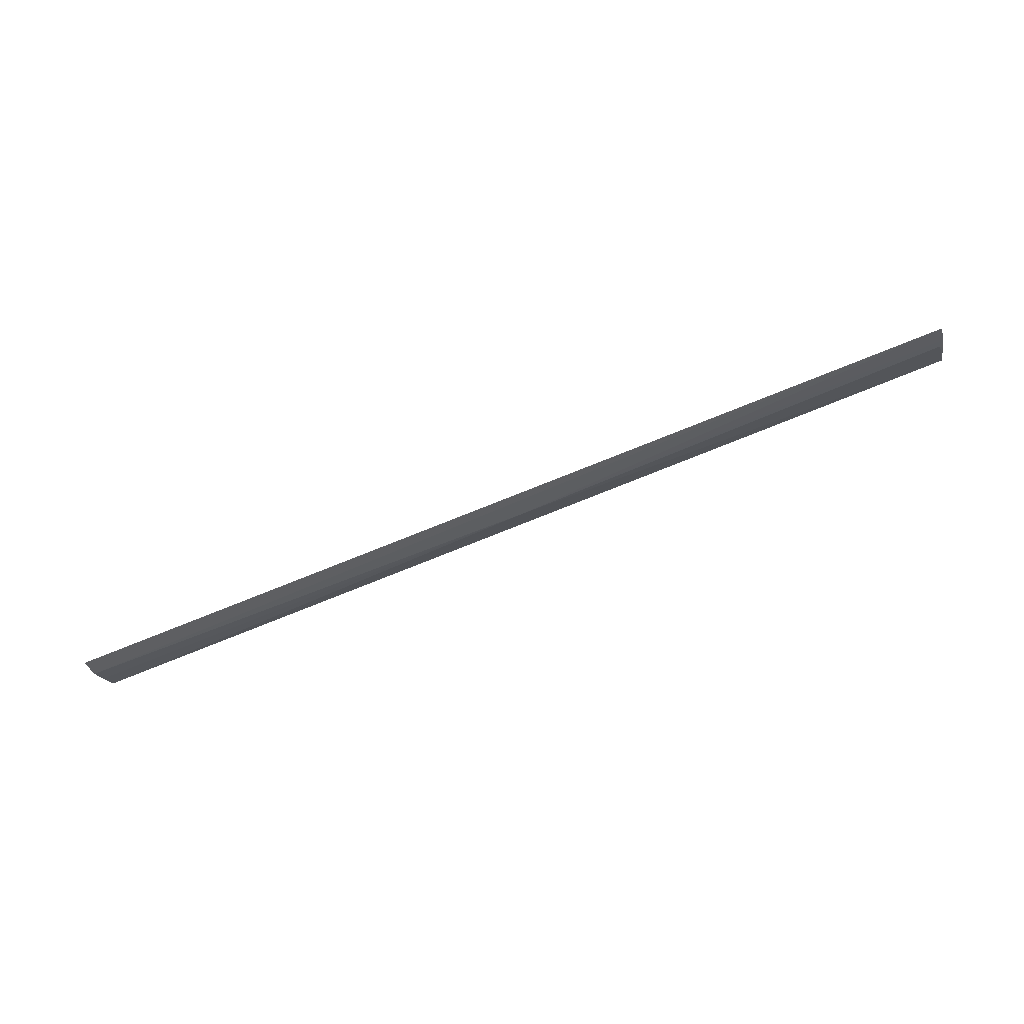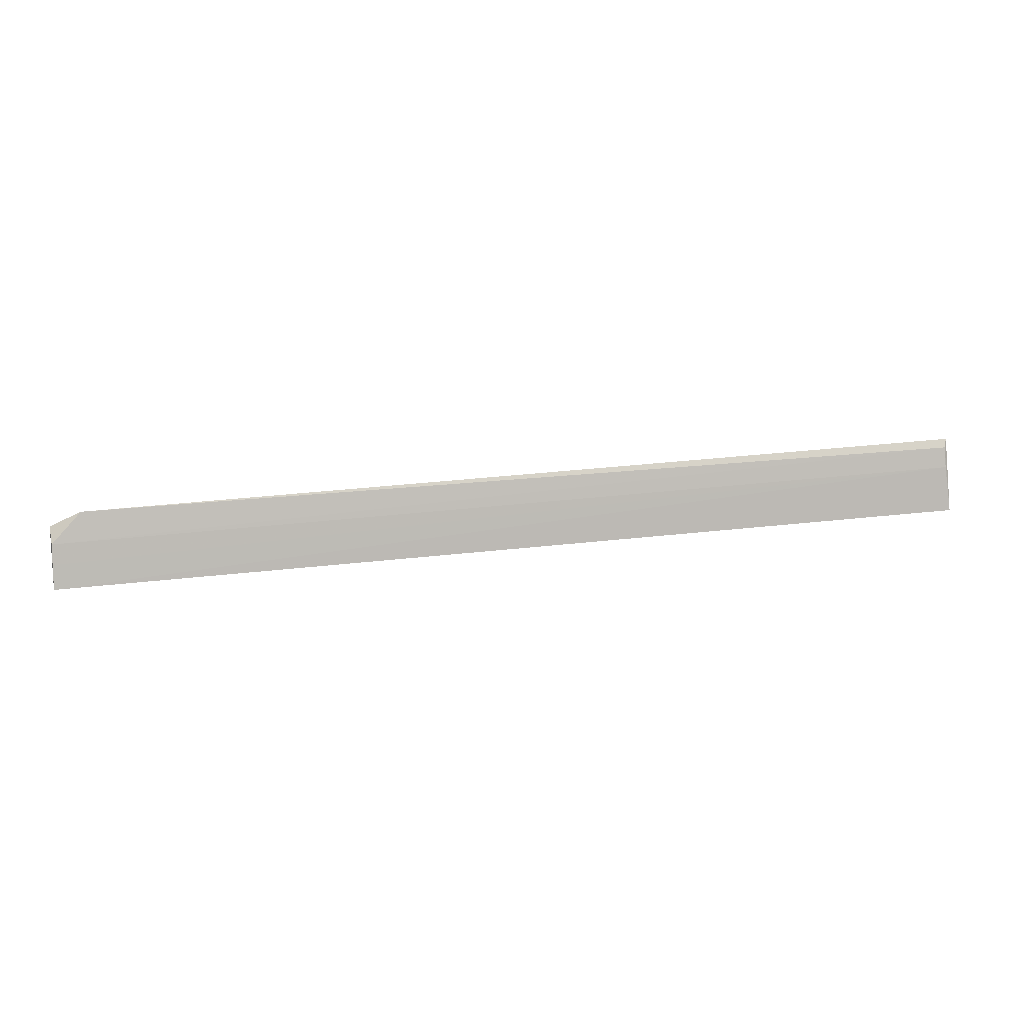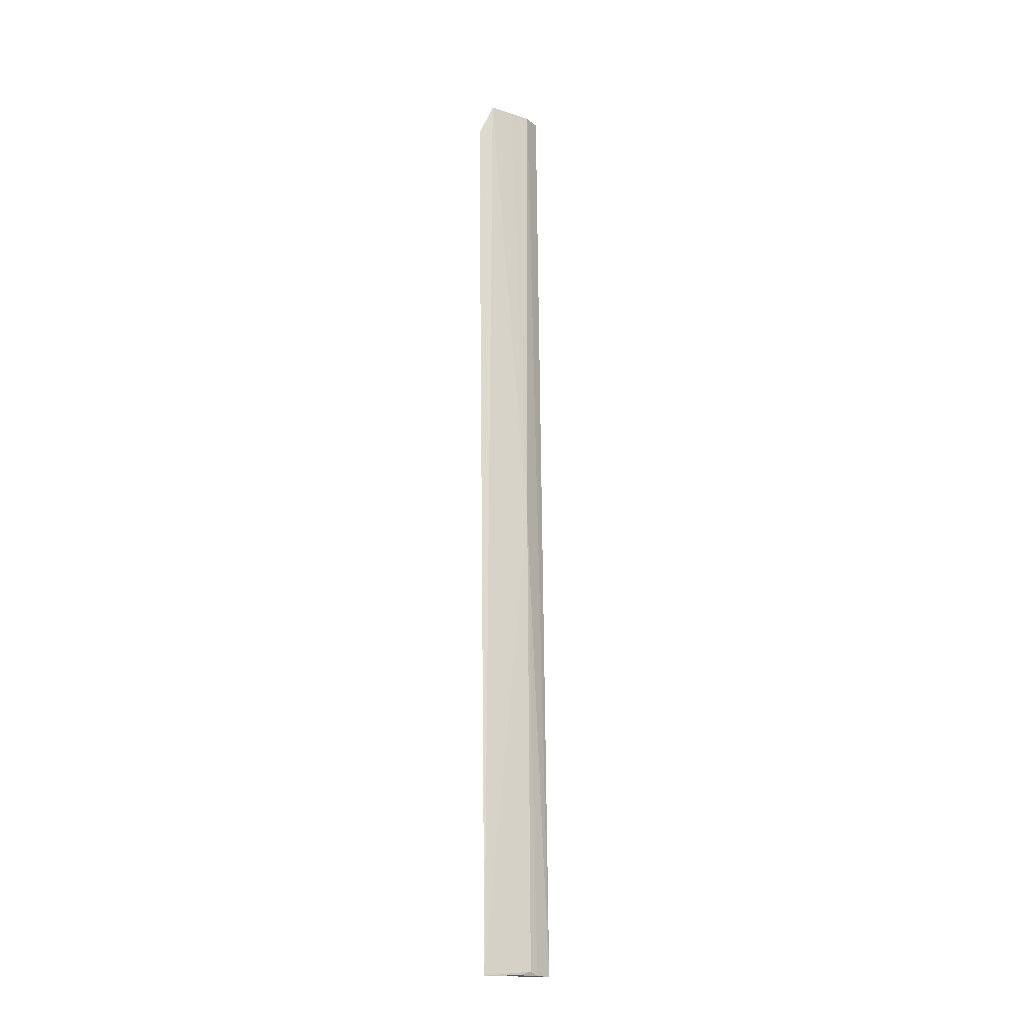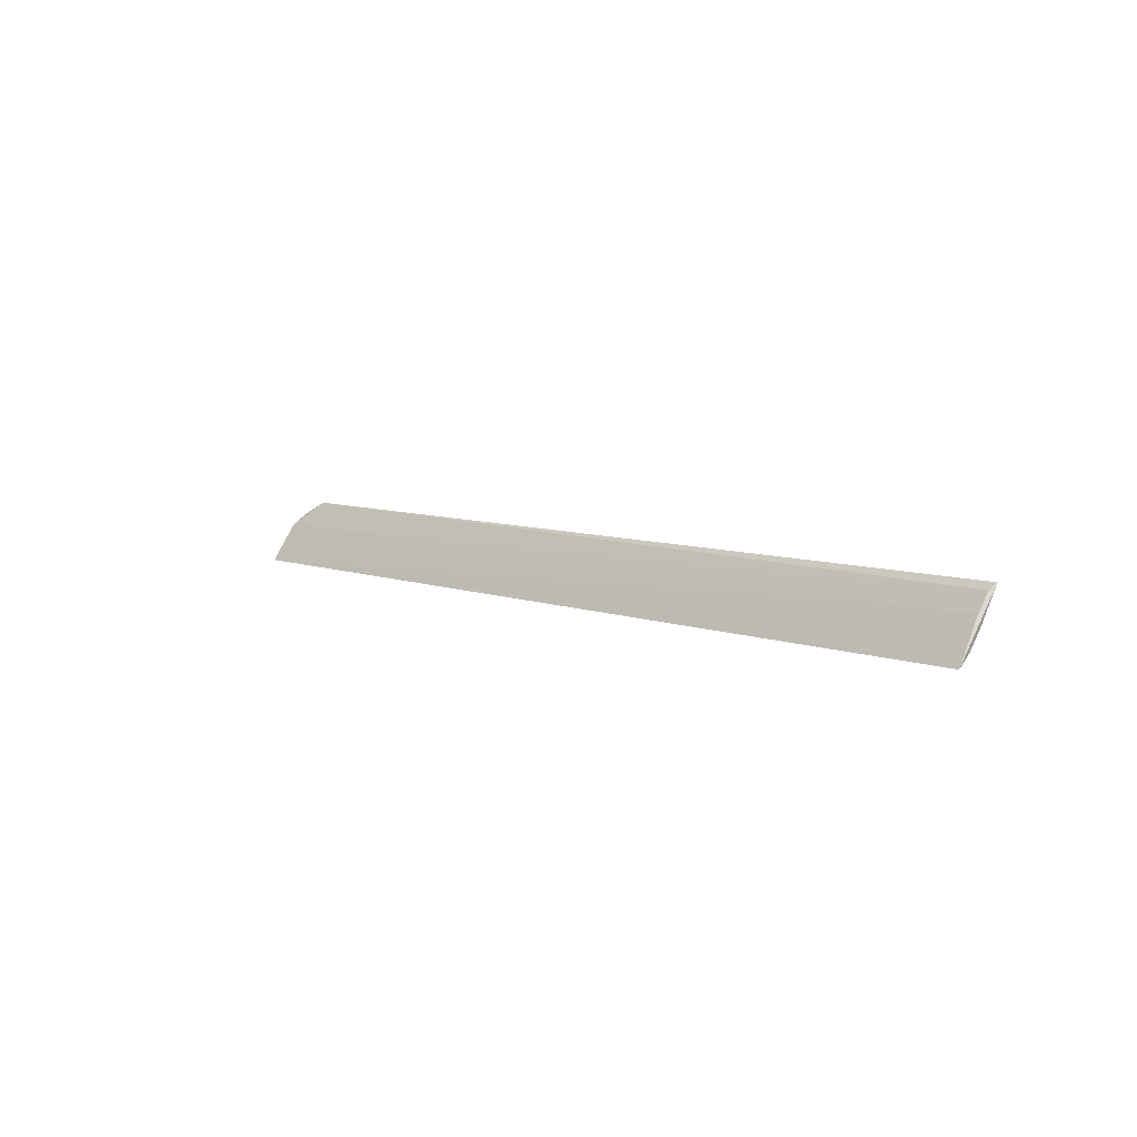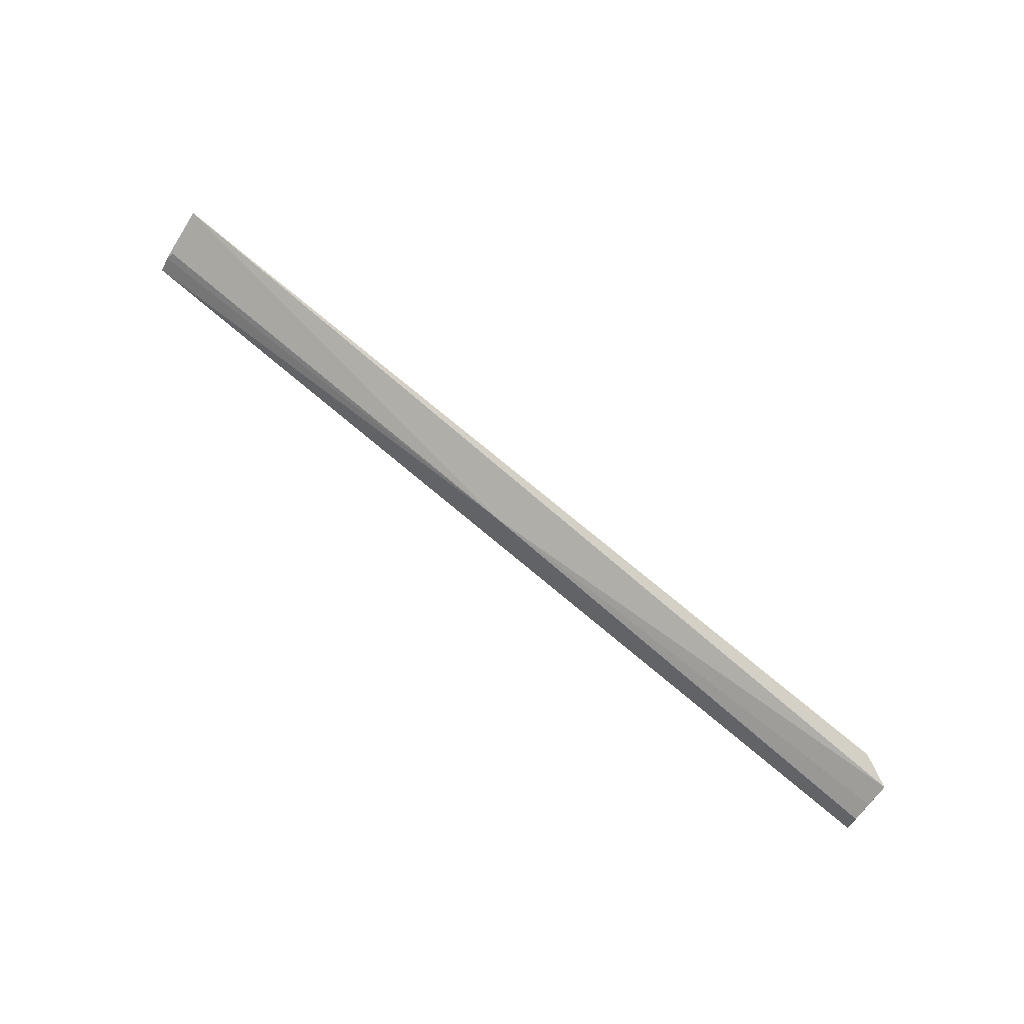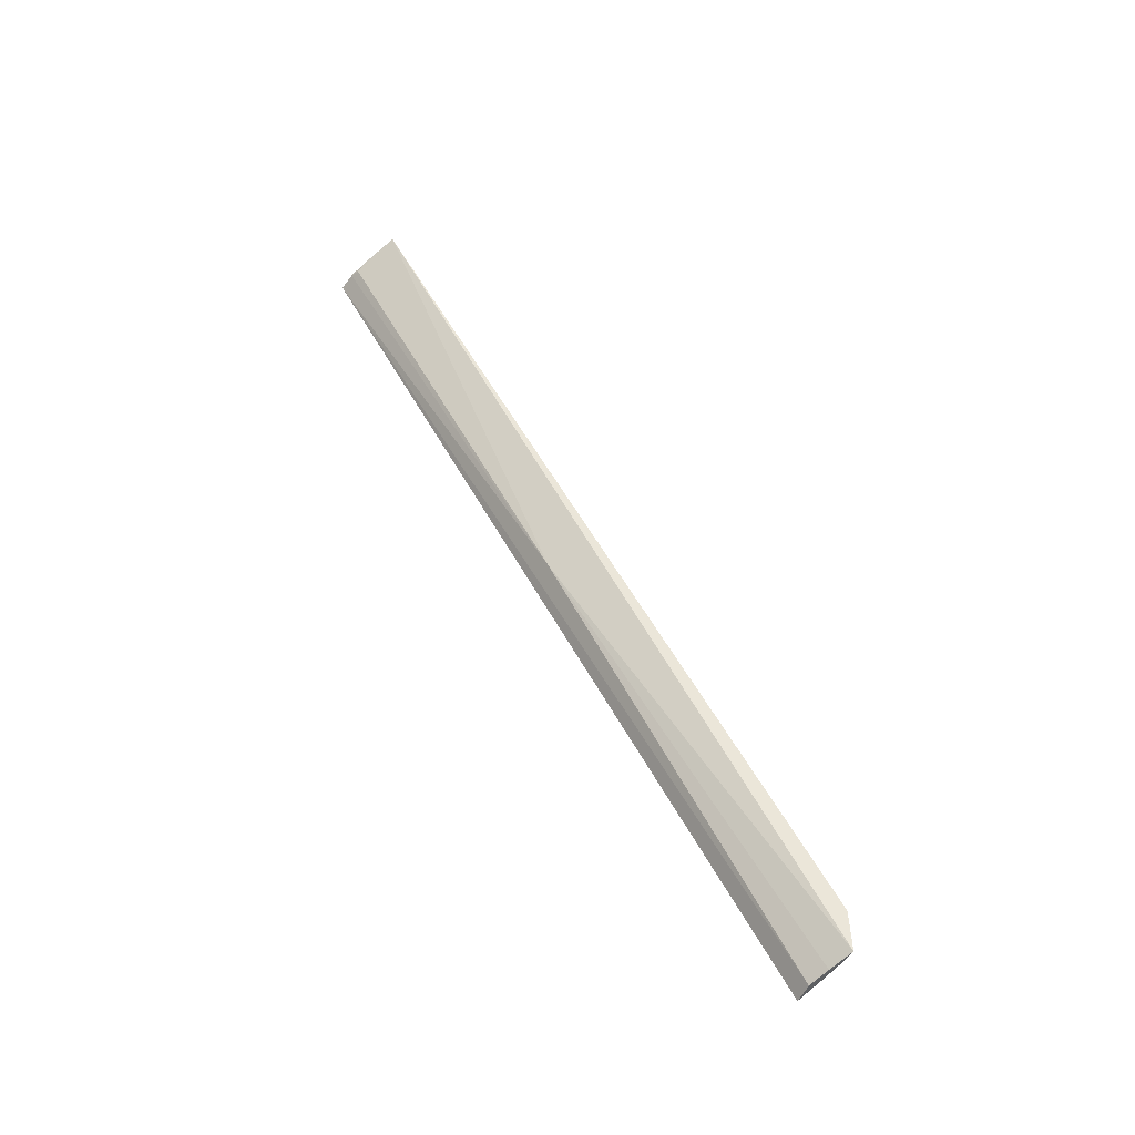
<metadata>
{"format":"obj","ext":"obj","renderer":"f3d","projection":"perspective","resolution":1024,"background":"white","views":[{"elev":-77.4,"azim":22.2,"up":"+Z"},{"elev":39.4,"azim":-7.7,"up":"+Z"},{"elev":72.4,"azim":89.7,"up":"+Y"},{"elev":6.6,"azim":49.2,"up":"+Z"},{"elev":76.9,"azim":-140.1,"up":"+Y"},{"elev":51.2,"azim":-117.0,"up":"+Y"}]}
</metadata>
<code>
v 0.1491 0.1303 0.1418
v 0.1483 0.128 0.14
v 0.149 0.1164 0.122
v -0.1486 0.1144 0.1233
v -0.1378 0.128 0.1434
v 0.1482 0.1242 0.1345
v 0.003118 0.1231 0.1277
v -0.1478 0.1223 0.1356
v 0.1476 0.1228 0.1277
v -0.1482 0.1196 0.1264
v -0.1483 0.1277 0.1387
v 0.1488 0.1207 0.1257
v -0.1482 0.1235 0.1319
v -0.1482 0.1187 0.13
v 0.1488 0.1245 0.1312
f 1 2 3
f 5 2 1
f 6 3 2
f 6 4 3
f 8 6 2
f 8 2 5
f 9 7 1
f 10 7 3
f 10 3 4
f 11 5 1
f 11 1 7
f 11 8 5
f 11 10 4
f 12 1 3
f 12 3 7
f 12 7 9
f 13 11 7
f 13 7 10
f 13 10 11
f 14 11 4
f 14 8 11
f 14 4 6
f 14 6 8
f 15 12 9
f 15 9 1
f 15 1 12

</code>
